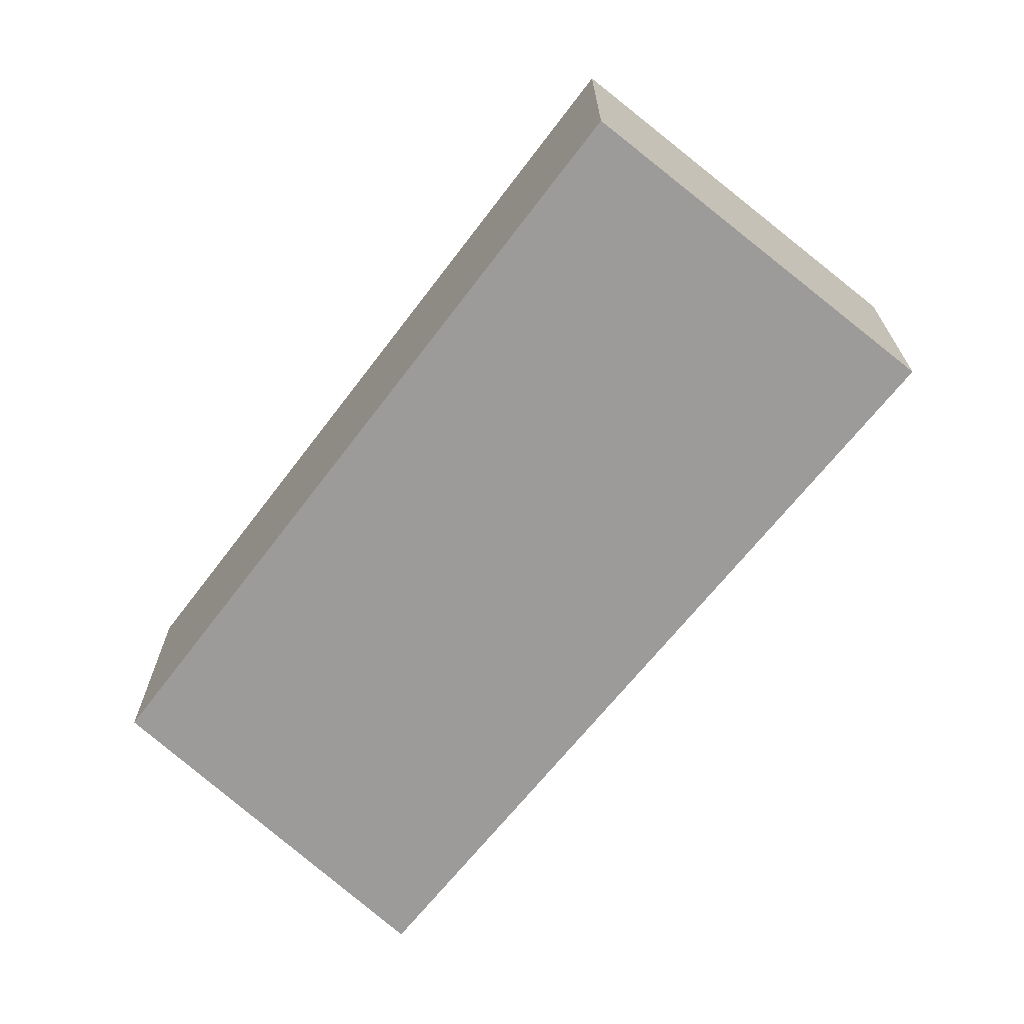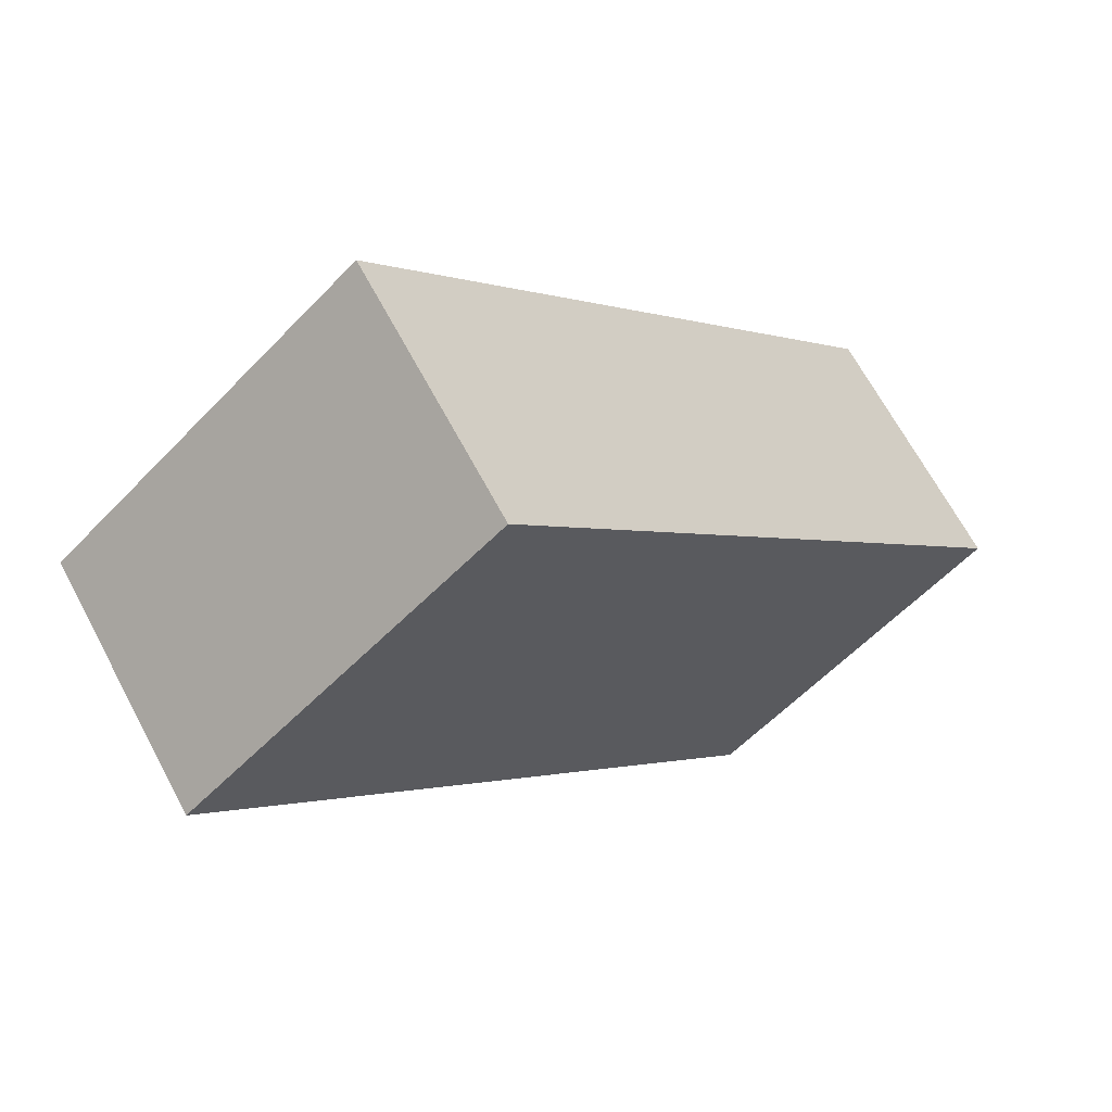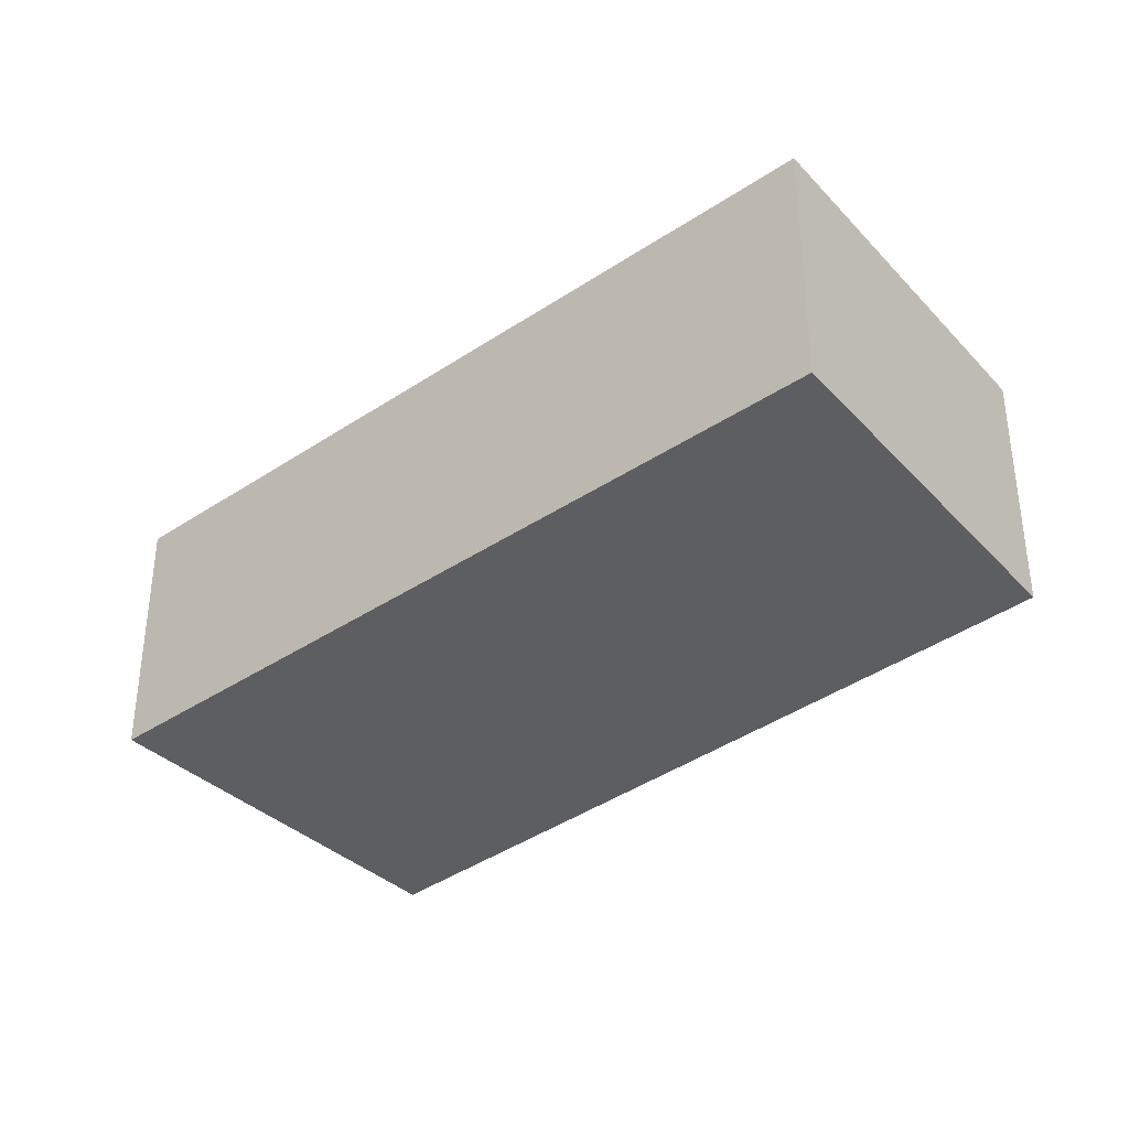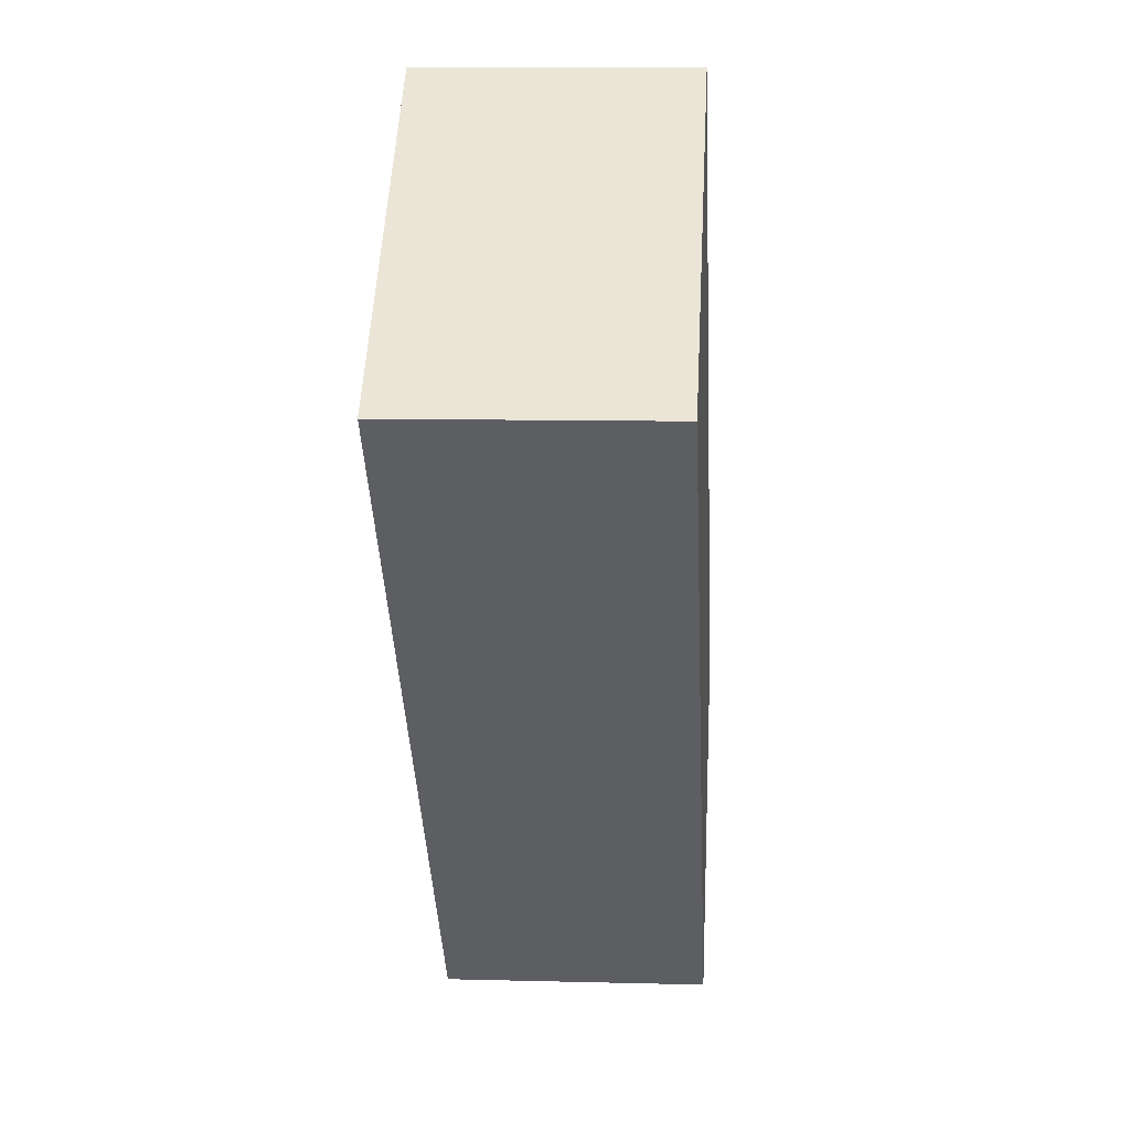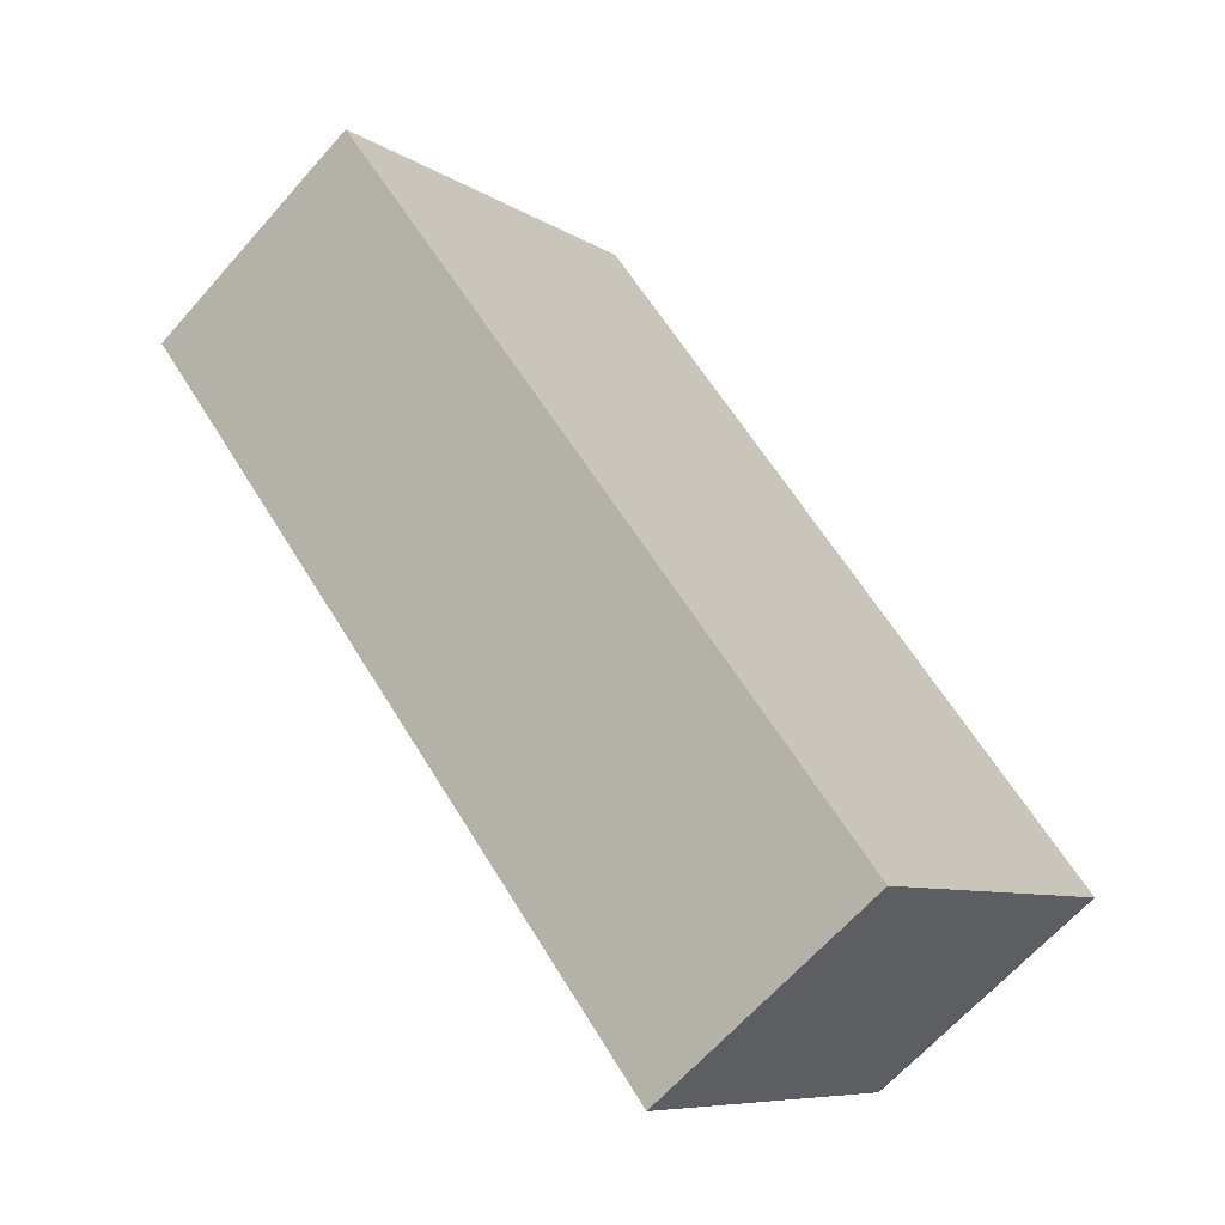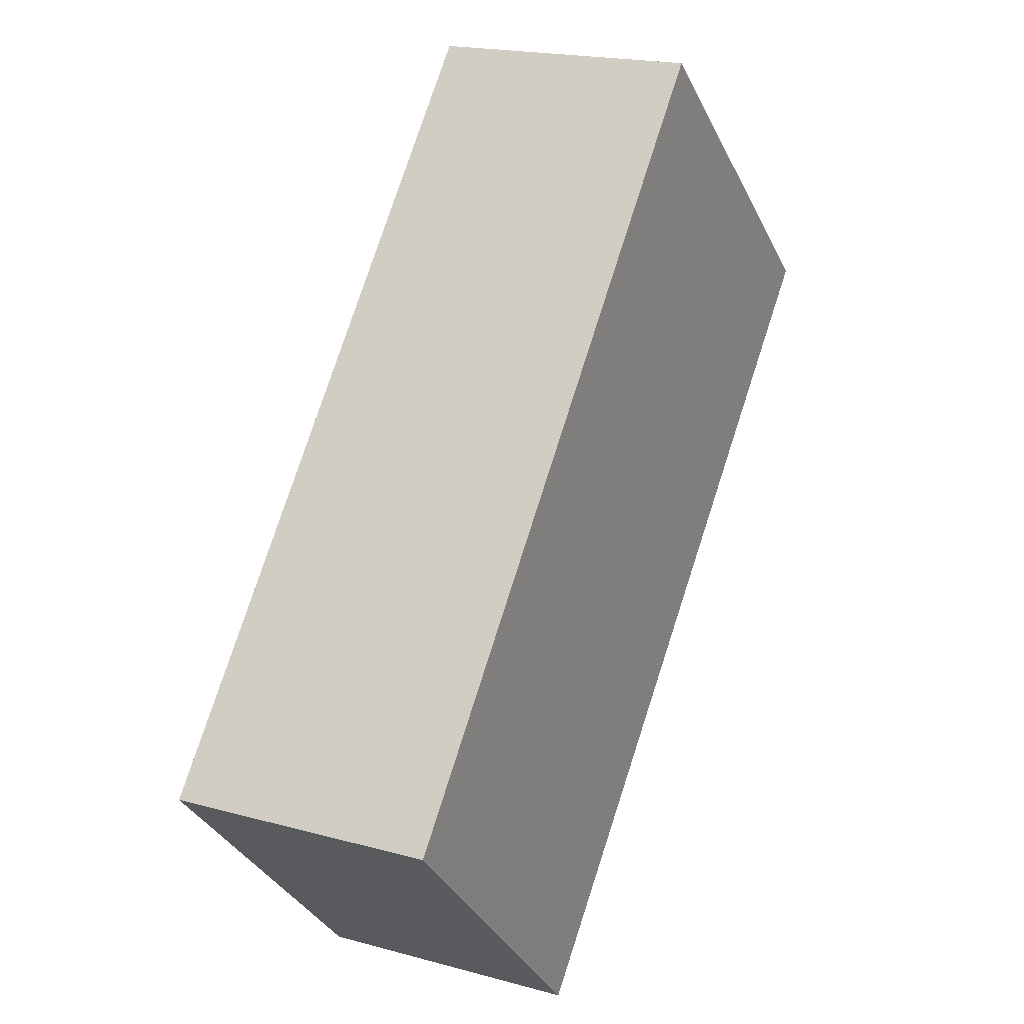
<metadata>
{"format":"obj","ext":"obj","renderer":"f3d","projection":"perspective","resolution":1024,"background":"white","views":[{"elev":-69.8,"azim":2.9,"up":"+Y"},{"elev":66.9,"azim":151.9,"up":"+Z"},{"elev":-37.8,"azim":172.4,"up":"+Y"},{"elev":9.2,"azim":94.0,"up":"+Z"},{"elev":-64.4,"azim":138.7,"up":"+Z"},{"elev":19.1,"azim":-62.5,"up":"+Z"}]}
</metadata>
<code>
v  0 1.304 7.985e-17
v  4.209 1.304 1.778
v  1.362 1.304 -1.395
v  2.659 1.304 3.147
v  1.362 8.542e-17 -1.395
v  0 0 0
v  2.659 -1.927e-16 3.147
v  4.209 -1.089e-16 1.778
g defaultobject
f 1 2 3
f 2 1 4
f 5 1 3
f 1 5 6
f 6 4 1
f 4 6 7
f 7 2 4
f 2 7 8
f 8 3 2
f 3 8 5
f 8 6 5
f 6 8 7

</code>
